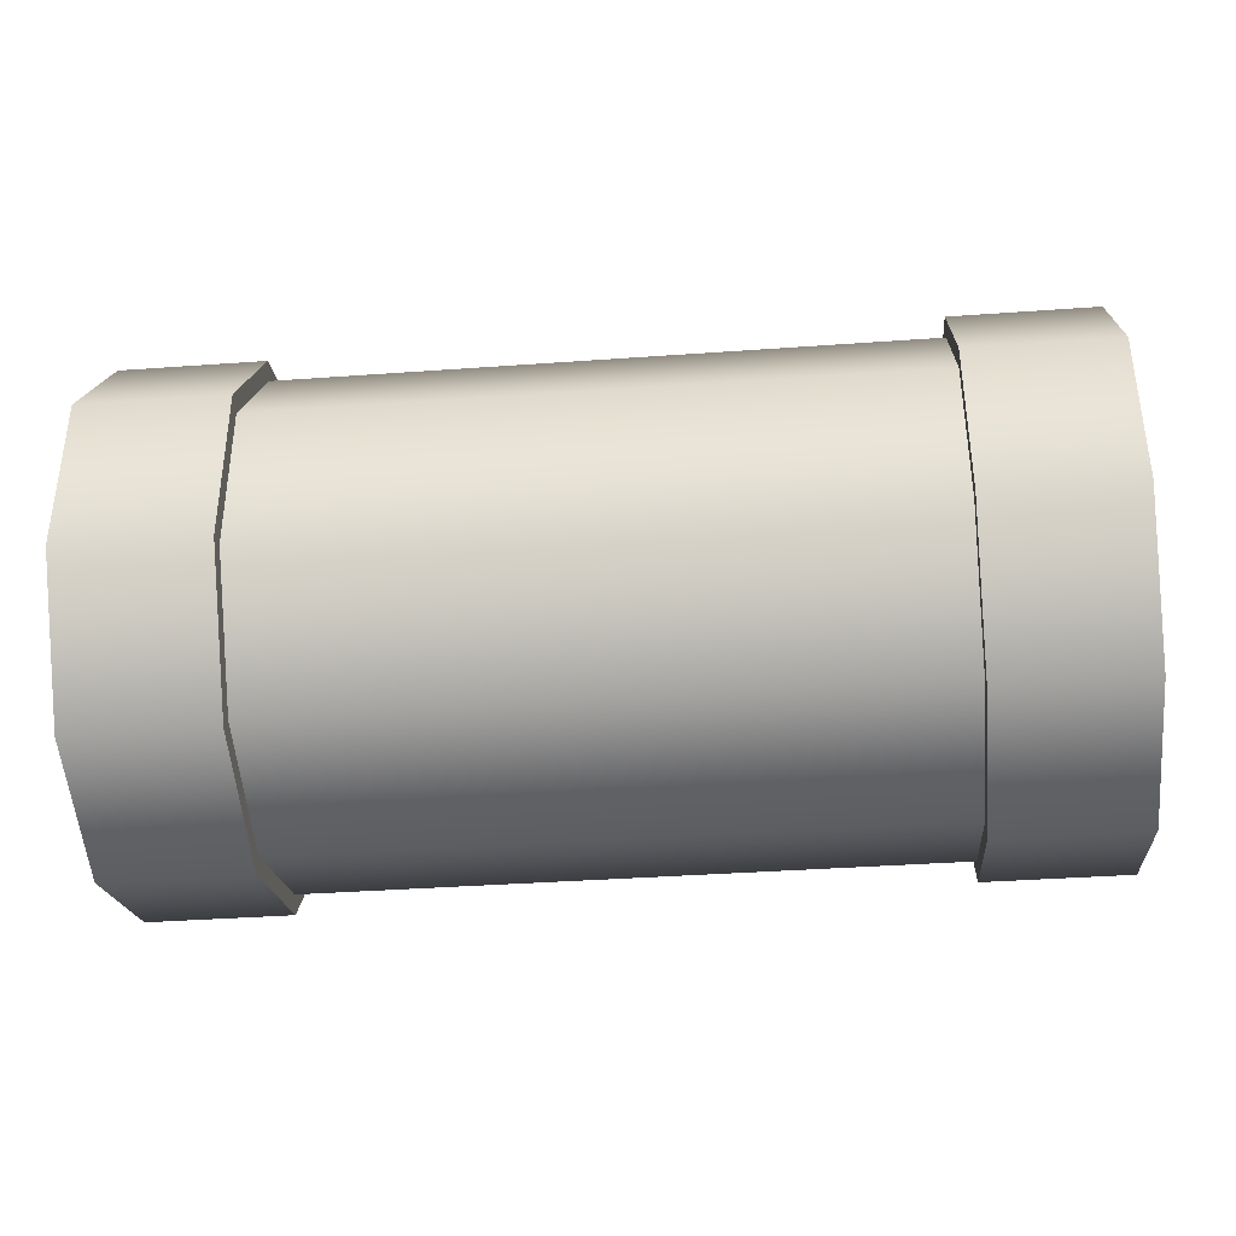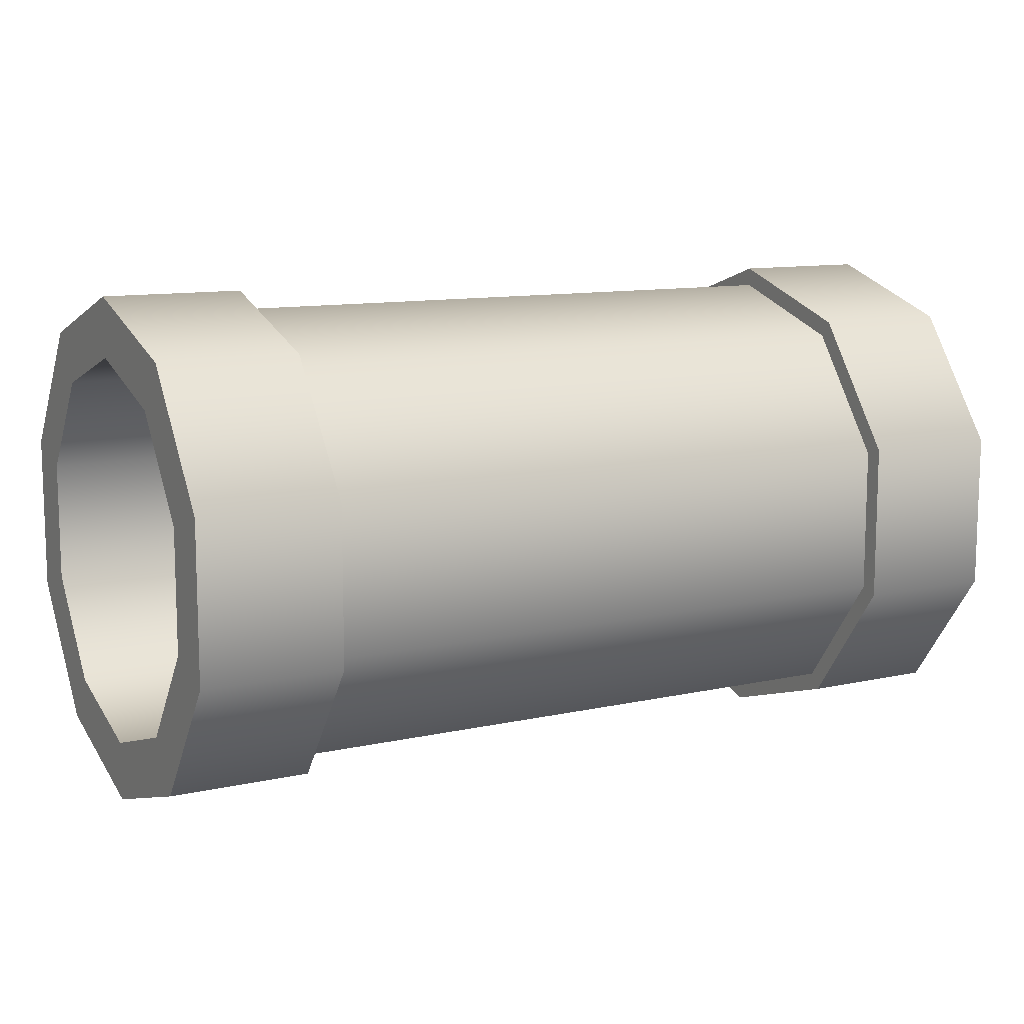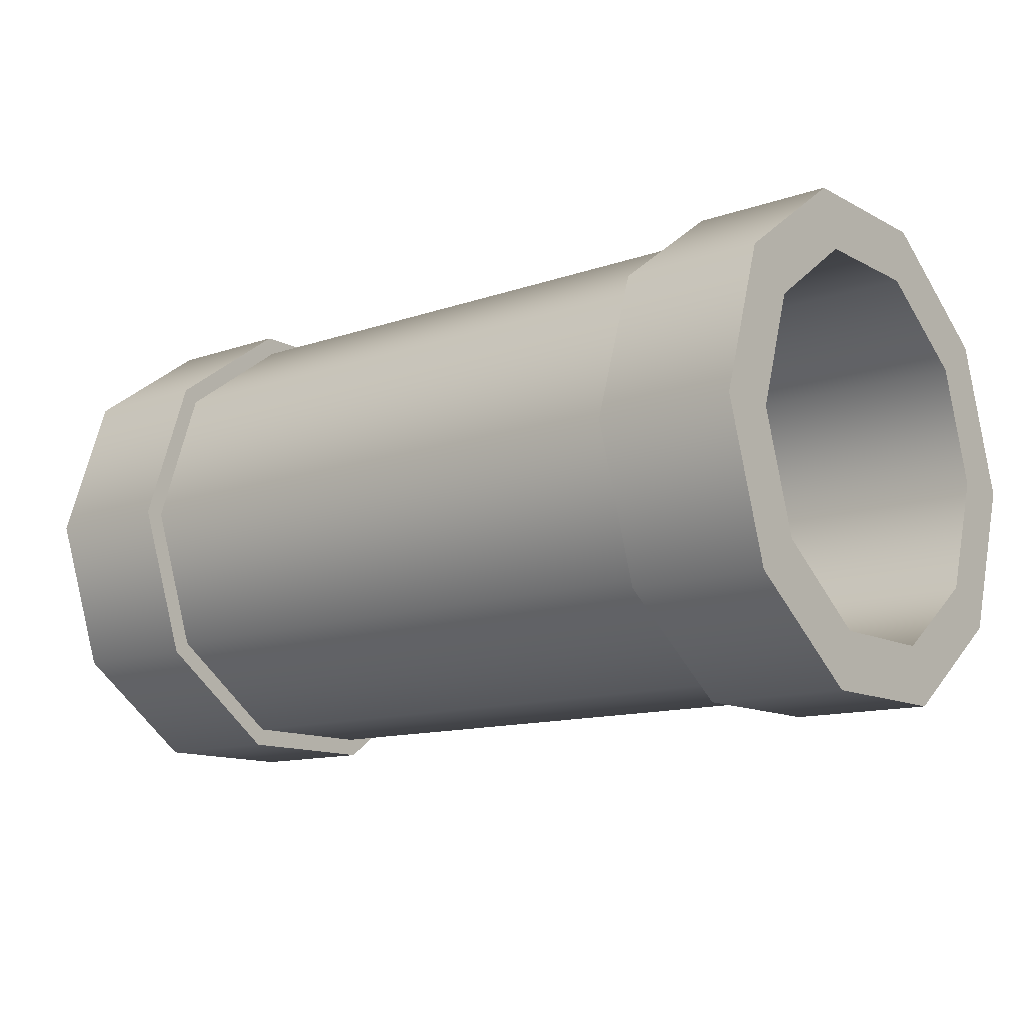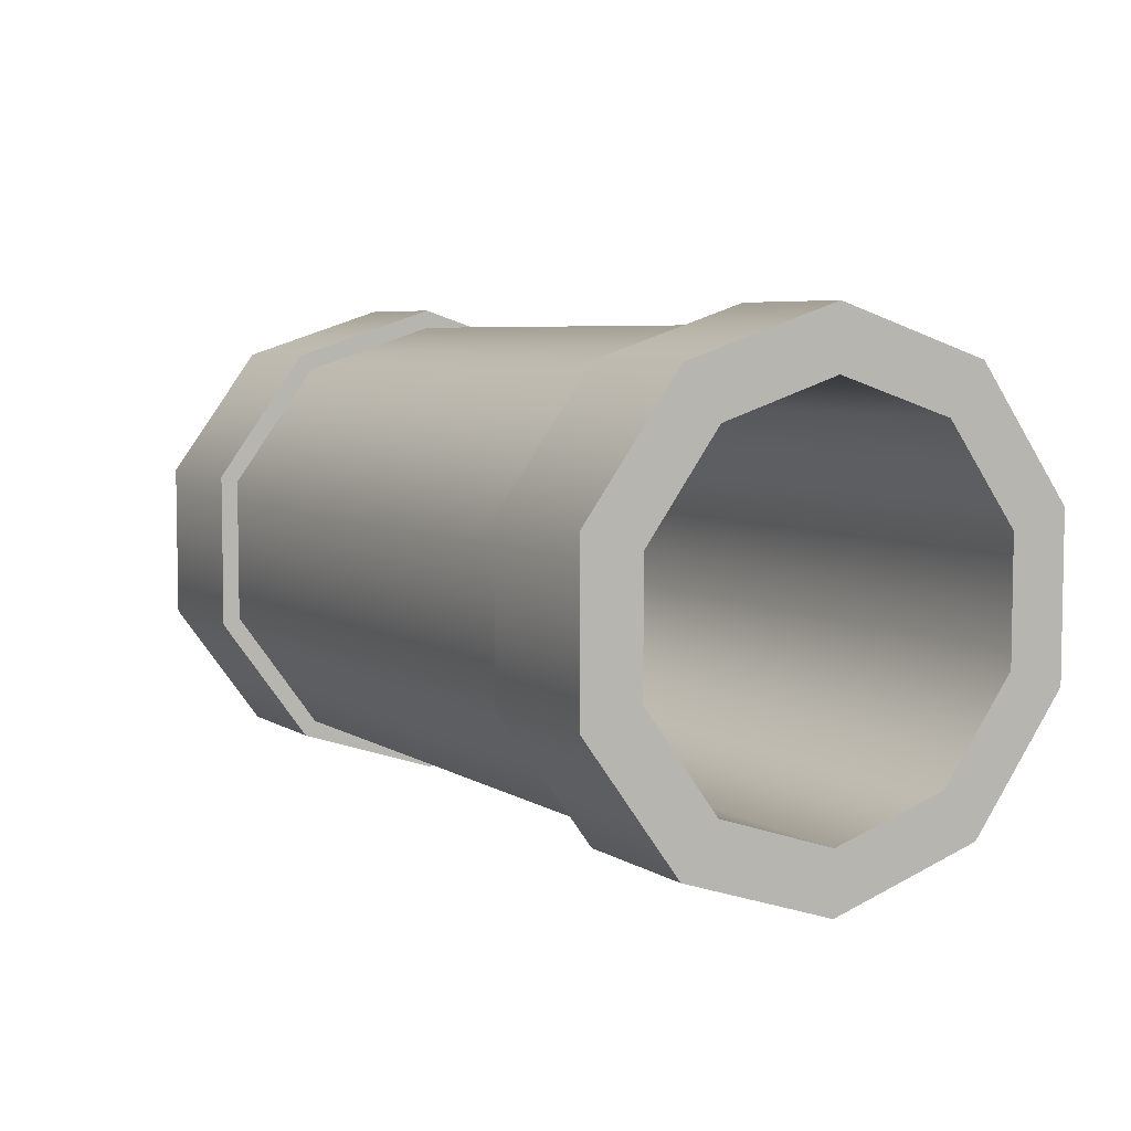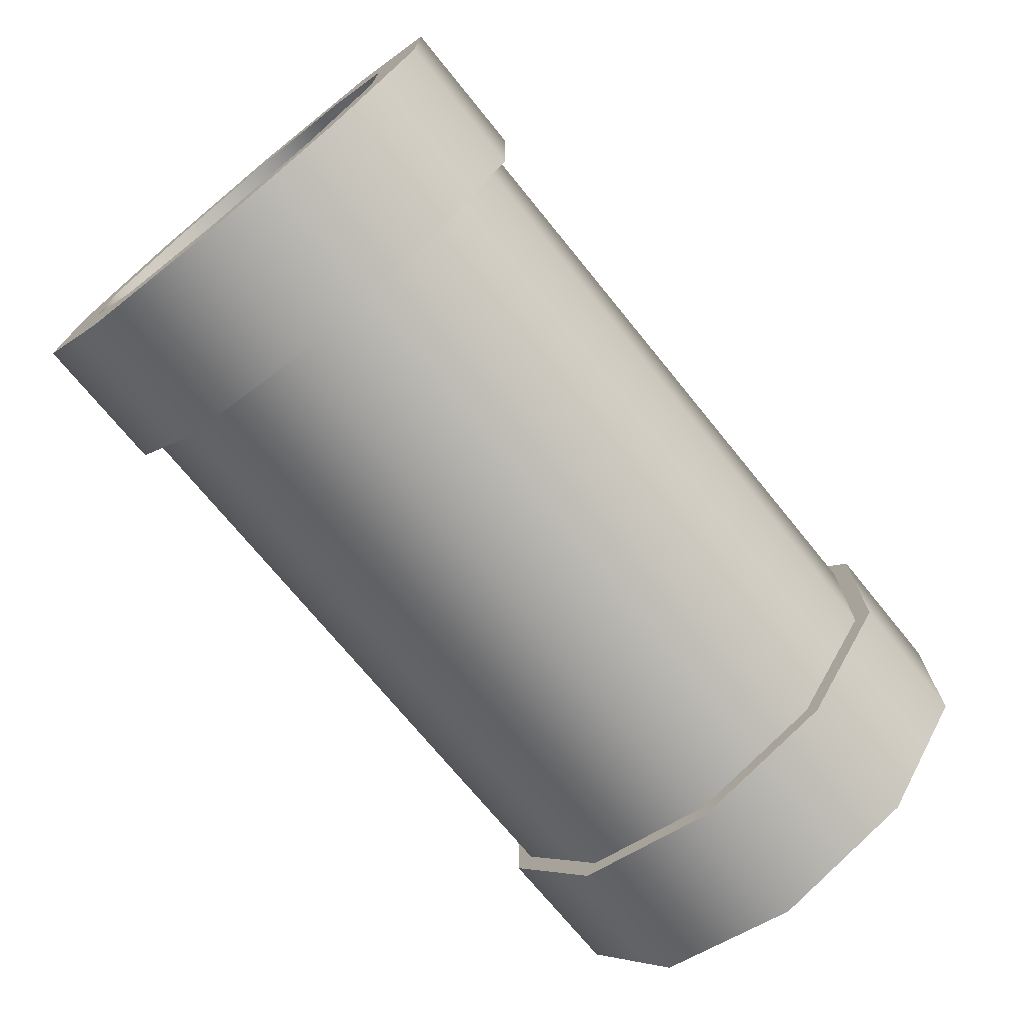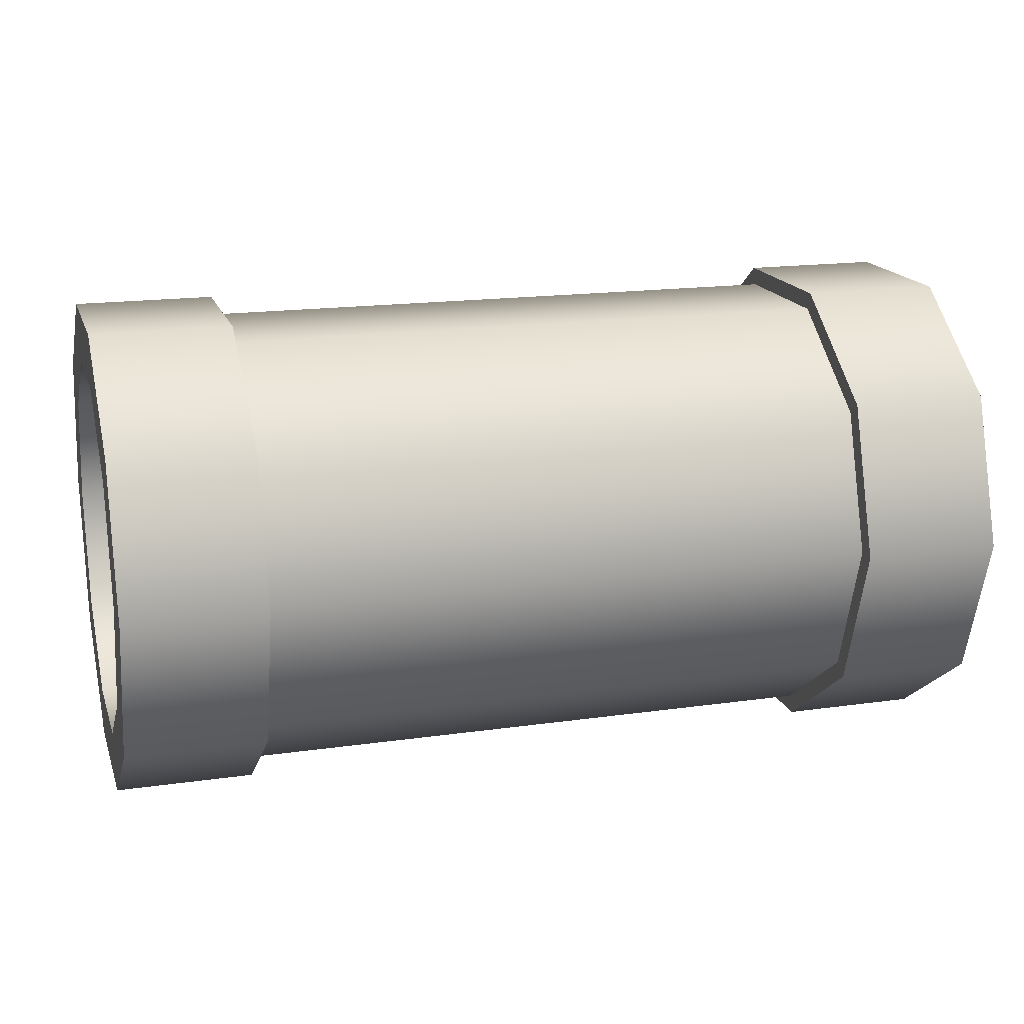
<metadata>
{"format":"obj","ext":"obj","renderer":"f3d","projection":"perspective","resolution":1024,"background":"white","views":[{"elev":-37.6,"azim":-174.7,"up":"+Y"},{"elev":11.1,"azim":151.3,"up":"+Y"},{"elev":-12.5,"azim":-140.8,"up":"+Z"},{"elev":5.8,"azim":60.5,"up":"+Y"},{"elev":-72.1,"azim":-50.9,"up":"+Y"},{"elev":17.3,"azim":164.1,"up":"+Z"}]}
</metadata>
<code>
o model_1291
v 0.3438 0.675 -0.1272
v 0.5 0.675 -0.1272
v 0.5 0.7164 0
v 0.3438 0.7164 0
v 0.3438 0.5669 -0.2058
v 0.5 0.5669 -0.2058
v 0.3438 0.4331 -0.2058
v 0.5 0.4331 -0.2058
v 0.3438 0.325 -0.1272
v 0.5 0.325 -0.1272
v 0.3438 0.2836 0
v 0.5 0.2836 0
v 0.5 0.2836 0
v 0.3438 0.2836 0
v 0.3438 0.325 0.1272
v 0.5 0.325 0.1272
v 0.3438 0.4331 0.2058
v 0.5 0.4331 0.2058
v 0.3438 0.5669 0.2058
v 0.5 0.5669 0.2058
v 0.3438 0.675 0.1272
v 0.5 0.675 0.1272
v 0.3438 0.7286 -0.1661
v 0.3438 0.7826 0
v 0.5 0.7826 0
v 0.5 0.7286 -0.1661
v 0.3438 0.5873 -0.2687
v 0.5 0.5873 -0.2687
v 0.3438 0.4127 -0.2687
v 0.5 0.4127 -0.2687
v 0.3438 0.2714 -0.1661
v 0.5 0.2714 -0.1661
v 0.3438 0.2174 0
v 0.5 0.2174 0
v 0.3438 0.2714 0.1661
v 0.3438 0.2174 0
v 0.5 0.2174 0
v 0.5 0.2714 0.1661
v 0.3438 0.4127 0.2687
v 0.5 0.4127 0.2687
v 0.3438 0.5873 0.2687
v 0.5 0.5873 0.2687
v 0.3438 0.7286 0.1661
v 0.5 0.7286 0.1661
v -0.5 0.7164 0
v -0.3438 0.7164 0
v -0.3438 0.675 0.1272
v -0.5 0.675 0.1272
v -0.3438 0.5669 0.2058
v -0.5 0.5669 0.2058
v -0.3438 0.4331 0.2058
v -0.5 0.4331 0.2058
v -0.3438 0.325 0.1272
v -0.5 0.325 0.1272
v -0.3438 0.2836 0
v -0.5 0.2836 0
v -0.5 0.2836 0
v -0.3438 0.2836 0
v -0.3438 0.325 -0.1272
v -0.5 0.325 -0.1272
v -0.3438 0.4331 -0.2058
v -0.5 0.4331 -0.2058
v -0.3438 0.5669 -0.2058
v -0.5 0.5669 -0.2058
v -0.3438 0.675 -0.1272
v -0.5 0.675 -0.1272
v -0.3438 0.7286 0.1661
v -0.3438 0.7826 0
v -0.5 0.7826 0
v -0.5 0.7286 0.1661
v -0.5 0.5873 0.2687
v -0.3438 0.5873 0.2687
v -0.5 0.4127 0.2687
v -0.3438 0.4127 0.2687
v -0.5 0.2714 0.1661
v -0.3438 0.2714 0.1661
v -0.5 0.2174 0
v -0.3438 0.2174 0
v -0.3438 0.2174 0
v -0.5 0.2174 0
v -0.5 0.2714 -0.1661
v -0.3438 0.2714 -0.1661
v -0.5 0.4127 -0.2687
v -0.3438 0.4127 -0.2687
v -0.5 0.5873 -0.2687
v -0.3438 0.5873 -0.2687
v -0.5 0.7286 -0.1661
v -0.3438 0.7286 -0.1661
v 0.3438 0.7617 0
v 0.3438 0.7826 0
v 0.3438 0.7286 -0.1661
v 0.3438 0.7117 -0.1538
v 0.3438 0.7117 0.1538
v 0.3438 0.7286 0.1661
v 0.3438 0.5809 0.2489
v 0.3438 0.5873 0.2687
v 0.3438 0.4191 0.2489
v 0.3438 0.4127 0.2687
v 0.3438 0.2883 0.1538
v 0.3438 0.2714 0.1661
v 0.3438 0.2383 0
v 0.3438 0.2174 0
v 0.3438 0.2174 0
v 0.3438 0.2383 0
v 0.3438 0.2883 -0.1538
v 0.3438 0.2714 -0.1661
v 0.3438 0.4191 -0.2489
v 0.3438 0.4127 -0.2687
v 0.3438 0.5809 -0.2489
v 0.3438 0.5873 -0.2687
v 0.5 0.7826 0
v 0.5 0.7164 0
v 0.5 0.675 -0.1272
v 0.5 0.7286 -0.1661
v 0.5 0.5669 -0.2058
v 0.5 0.5873 -0.2687
v 0.5 0.4331 -0.2058
v 0.5 0.4127 -0.2687
v 0.5 0.325 -0.1272
v 0.5 0.2714 -0.1661
v 0.5 0.2836 0
v 0.5 0.2174 0
v 0.5 0.2174 0
v 0.5 0.2836 0
v 0.5 0.325 0.1272
v 0.5 0.2714 0.1661
v 0.5 0.4331 0.2058
v 0.5 0.4127 0.2687
v 0.5 0.5669 0.2058
v 0.5 0.5873 0.2687
v 0.5 0.675 0.1272
v 0.5 0.7286 0.1661
v -0.5 0.7826 0
v -0.5 0.7164 0
v -0.5 0.675 0.1272
v -0.5 0.7286 0.1661
v -0.5 0.5873 0.2687
v -0.5 0.5669 0.2058
v -0.5 0.4127 0.2687
v -0.5 0.4331 0.2058
v -0.5 0.2714 0.1661
v -0.5 0.325 0.1272
v -0.5 0.2174 0
v -0.5 0.2836 0
v -0.5 0.2714 -0.1661
v -0.5 0.2174 0
v -0.5 0.2836 0
v -0.5 0.325 -0.1272
v -0.5 0.4127 -0.2687
v -0.5 0.4331 -0.2058
v -0.5 0.5873 -0.2687
v -0.5 0.5669 -0.2058
v -0.5 0.7286 -0.1661
v -0.5 0.675 -0.1272
v -0.3438 0.7617 0
v -0.3438 0.7826 0
v -0.3438 0.7286 0.1661
v -0.3438 0.7117 0.1538
v -0.3438 0.7286 -0.1661
v -0.3438 0.7117 -0.1538
v -0.3438 0.5873 -0.2687
v -0.3438 0.5809 -0.2489
v -0.3438 0.4127 -0.2687
v -0.3438 0.4191 -0.2489
v -0.3438 0.2714 -0.1661
v -0.3438 0.2883 -0.1538
v -0.3438 0.2174 0
v -0.3438 0.2383 0
v -0.3438 0.2714 0.1661
v -0.3438 0.2174 0
v -0.3438 0.2383 0
v -0.3438 0.2883 0.1538
v -0.3438 0.4127 0.2687
v -0.3438 0.4191 0.2489
v -0.3438 0.5873 0.2687
v -0.3438 0.5809 0.2489
v -0.3438 0.7164 0
v -0.3438 0.675 -0.1272
v 0.3438 0.675 -0.1272
v 0.3438 0.7164 0
v 0.3438 0.5669 -0.2058
v -0.3438 0.5669 -0.2058
v -0.3438 0.675 0.1272
v 0.3438 0.675 0.1272
v 0.3438 0.4331 -0.2058
v -0.3438 0.4331 -0.2058
v -0.3438 0.5669 0.2058
v 0.3438 0.5669 0.2058
v 0.3438 0.325 -0.1272
v -0.3438 0.325 -0.1272
v -0.3438 0.4331 0.2058
v 0.3438 0.4331 0.2058
v 0.3438 0.2836 0
v -0.3438 0.2836 0
v -0.3438 0.325 0.1272
v 0.3438 0.325 0.1272
v 0.3438 0.2836 0
v -0.3438 0.2836 0
v 0.3438 0.2883 0.1538
v 0.3438 0.4191 0.2489
v -0.3438 0.4191 0.2489
v -0.3438 0.2883 0.1538
v 0.3438 0.5809 0.2489
v -0.3438 0.5809 0.2489
v 0.3438 0.7117 0.1538
v -0.3438 0.7117 0.1538
v -0.3438 0.7617 0
v 0.3438 0.7617 0
v 0.3438 0.7117 -0.1538
v -0.3438 0.7117 -0.1538
v 0.3438 0.5809 -0.2489
v -0.3438 0.5809 -0.2489
v 0.3438 0.4191 -0.2489
v -0.3438 0.4191 -0.2489
v 0.3438 0.2883 -0.1538
v -0.3438 0.2883 -0.1538
v 0.3438 0.2383 0
v -0.3438 0.2383 0
v 0.3438 0.2383 0
v -0.3438 0.2383 0
g surface_000
f 219 202 220
f 219 199 202
f 199 201 202
f 199 200 201
f 200 204 201
f 200 203 204
f 203 206 204
f 203 205 206
f 207 206 205
f 207 205 208
f 208 210 207
f 208 209 210
f 209 212 210
f 209 211 212
f 211 214 212
f 211 213 214
f 213 216 214
f 213 215 216
f 215 218 216
f 215 217 218
f 196 197 198
f 196 198 195
f 195 192 196
f 195 191 192
f 191 188 192
f 191 187 188
f 187 184 188
f 187 183 184
f 183 180 184
f 183 177 180
f 177 179 180
f 177 178 179
f 181 179 178
f 181 178 182
f 185 181 182
f 185 182 186
f 189 185 186
f 189 186 190
f 193 189 190
f 193 190 194
f 169 170 171
f 169 171 172
f 173 169 172
f 173 172 174
f 175 173 174
f 175 174 176
f 157 175 176
f 157 176 158
f 155 157 158
f 155 156 157
f 159 156 155
f 159 155 160
f 161 159 160
f 161 160 162
f 163 161 162
f 163 162 164
f 165 163 164
f 165 164 166
f 167 165 166
f 167 166 168
f 145 146 147
f 145 147 148
f 149 145 148
f 149 148 150
f 151 149 150
f 151 150 152
f 153 151 152
f 153 152 154
f 133 153 154
f 133 154 134
f 133 134 135
f 133 135 136
f 137 136 135
f 137 135 138
f 139 137 138
f 139 138 140
f 141 139 140
f 141 140 142
f 143 141 142
f 143 142 144
f 123 124 125
f 123 125 126
f 126 125 127
f 126 127 128
f 128 127 129
f 128 129 130
f 130 129 131
f 130 131 132
f 132 131 112
f 132 112 111
f 111 112 113
f 111 113 114
f 114 113 115
f 114 115 116
f 116 115 117
f 116 117 118
f 118 117 119
f 118 119 120
f 120 119 121
f 120 121 122
f 103 104 105
f 103 105 106
f 106 105 107
f 106 107 108
f 108 107 109
f 108 109 110
f 110 109 92
f 110 92 91
f 89 91 92
f 89 90 91
f 90 89 93
f 90 93 94
f 94 93 95
f 94 95 96
f 96 95 97
f 96 97 98
f 98 97 99
f 98 99 100
f 100 99 101
f 100 101 102
f 79 80 81
f 79 81 82
f 82 81 83
f 82 83 84
f 84 83 85
f 84 85 86
f 86 85 87
f 86 87 88
f 88 87 69
f 88 69 68
f 67 68 69
f 67 69 70
f 67 70 71
f 67 71 72
f 72 71 73
f 72 73 74
f 74 73 75
f 74 75 76
f 76 75 77
f 76 77 78
f 57 58 59
f 57 59 60
f 60 59 61
f 60 61 62
f 62 61 63
f 62 63 64
f 64 63 65
f 64 65 66
f 66 65 46
f 66 46 45
f 45 46 47
f 45 47 48
f 48 47 49
f 48 49 50
f 50 49 51
f 50 51 52
f 52 51 53
f 52 53 54
f 54 53 55
f 54 55 56
f 35 36 37
f 35 37 38
f 39 35 38
f 39 38 40
f 41 39 40
f 41 40 42
f 43 41 42
f 43 42 44
f 24 43 44
f 24 44 25
f 23 24 25
f 23 25 26
f 27 23 26
f 27 26 28
f 29 27 28
f 29 28 30
f 31 29 30
f 31 30 32
f 33 31 32
f 33 32 34
f 13 14 15
f 13 15 16
f 16 15 17
f 16 17 18
f 18 17 19
f 18 19 20
f 20 19 21
f 20 21 22
f 22 21 4
f 22 4 3
f 1 3 4
f 1 2 3
f 2 1 5
f 2 5 6
f 6 5 7
f 6 7 8
f 8 7 9
f 8 9 10
f 10 9 11
f 10 11 12

</code>
